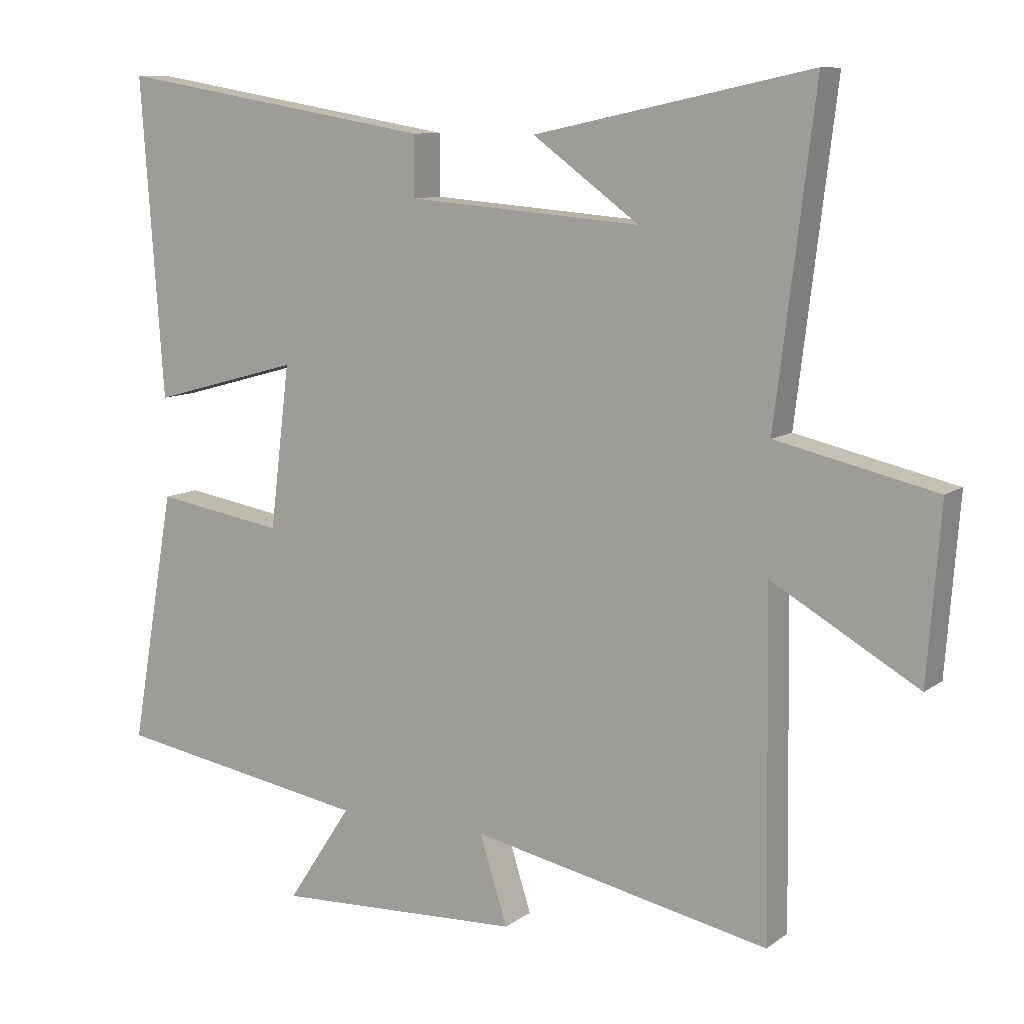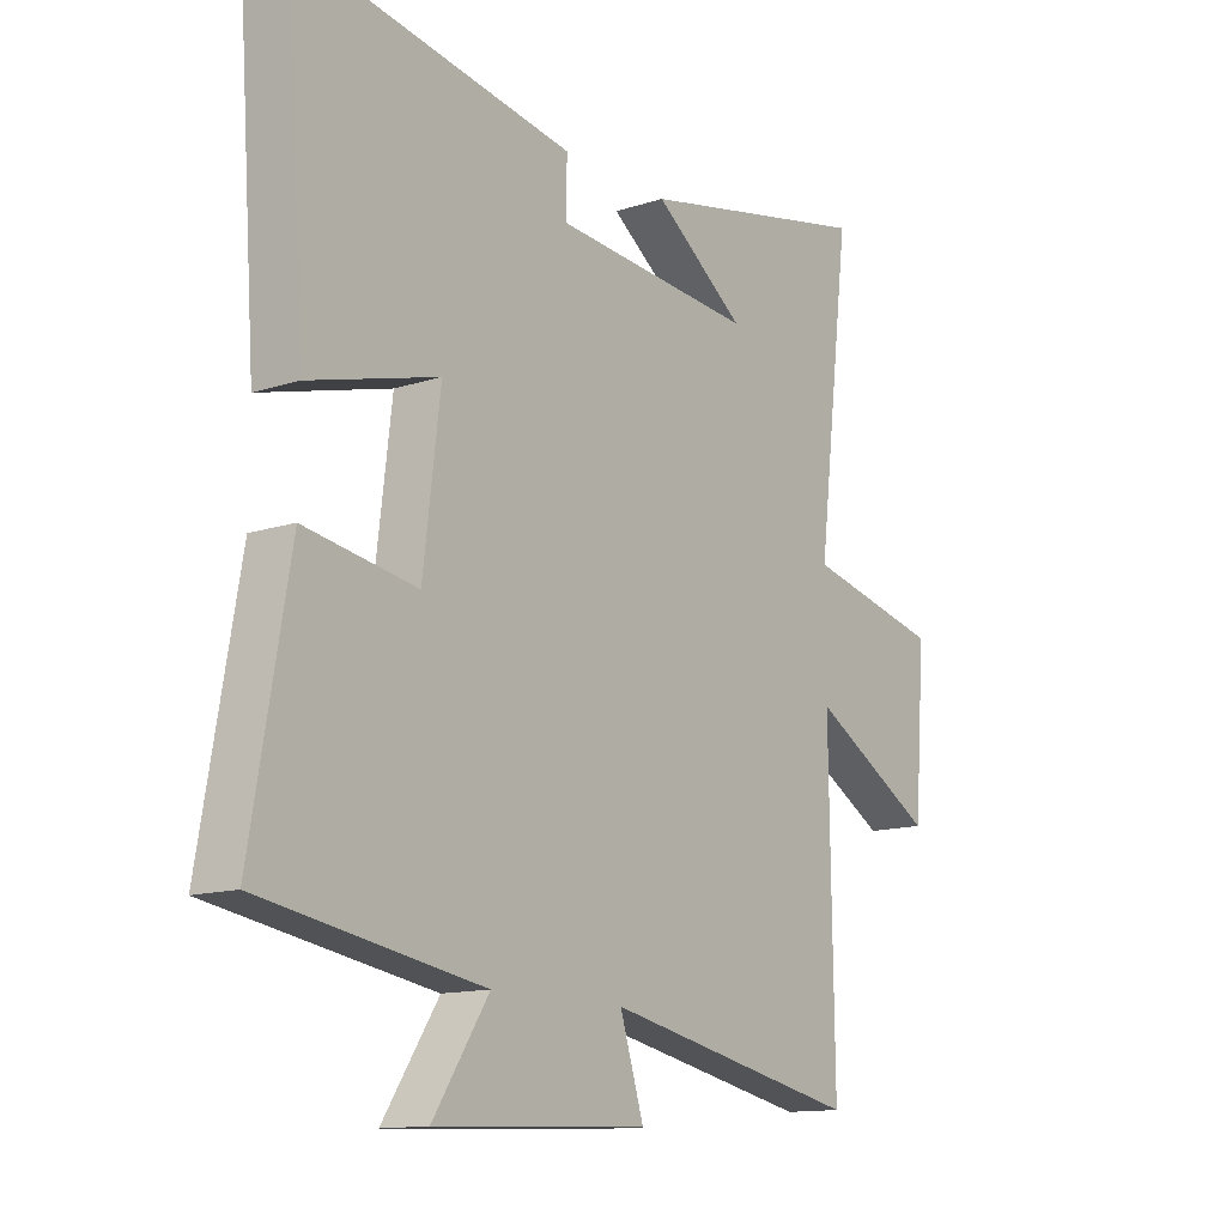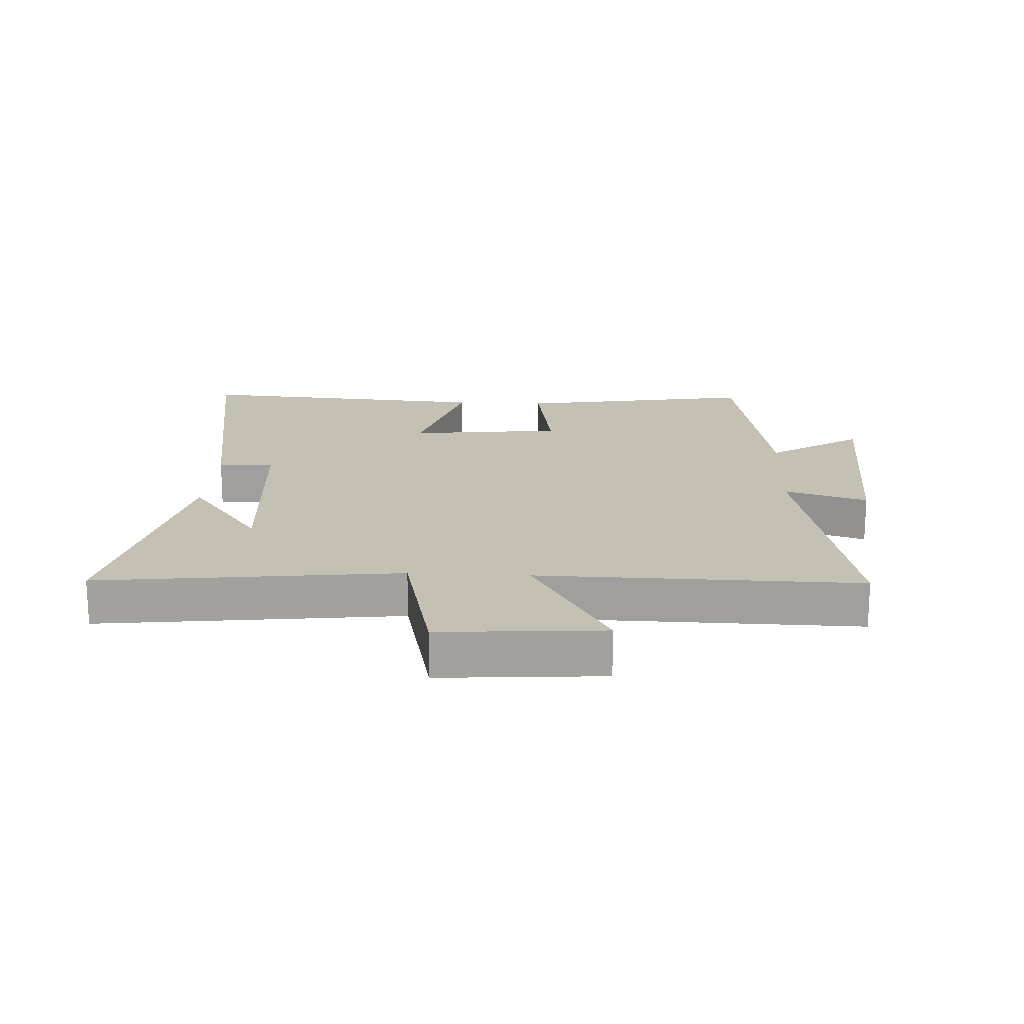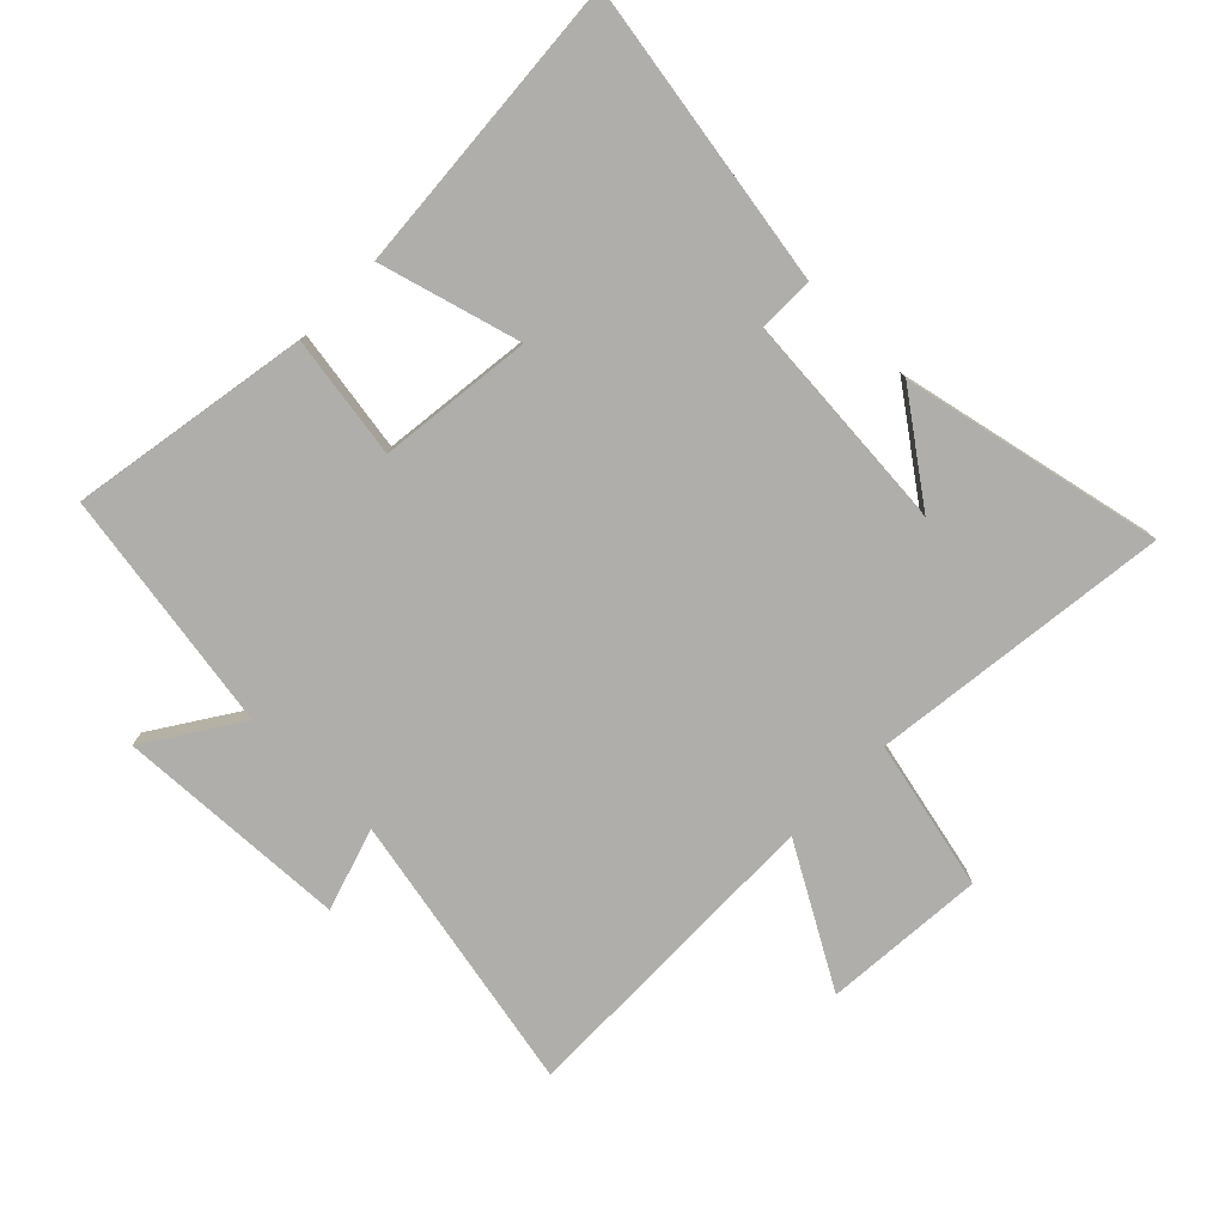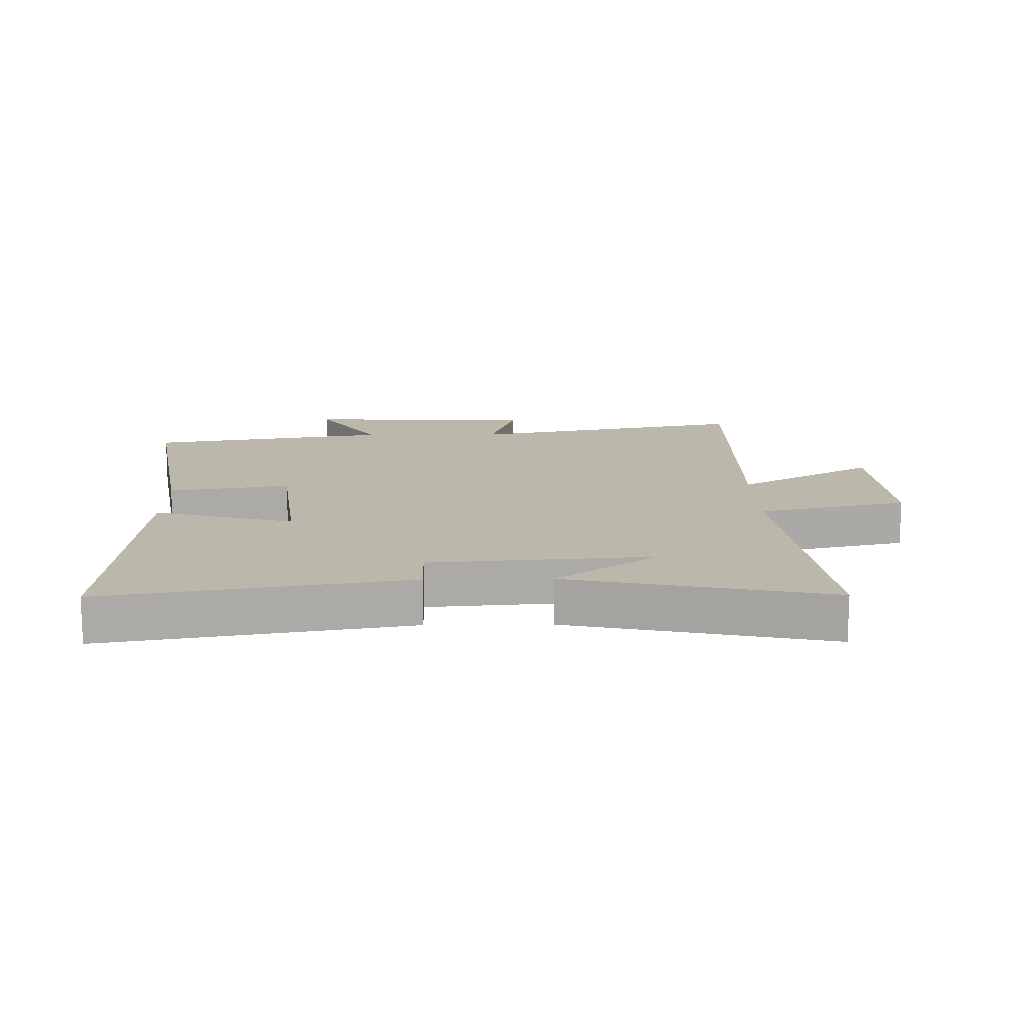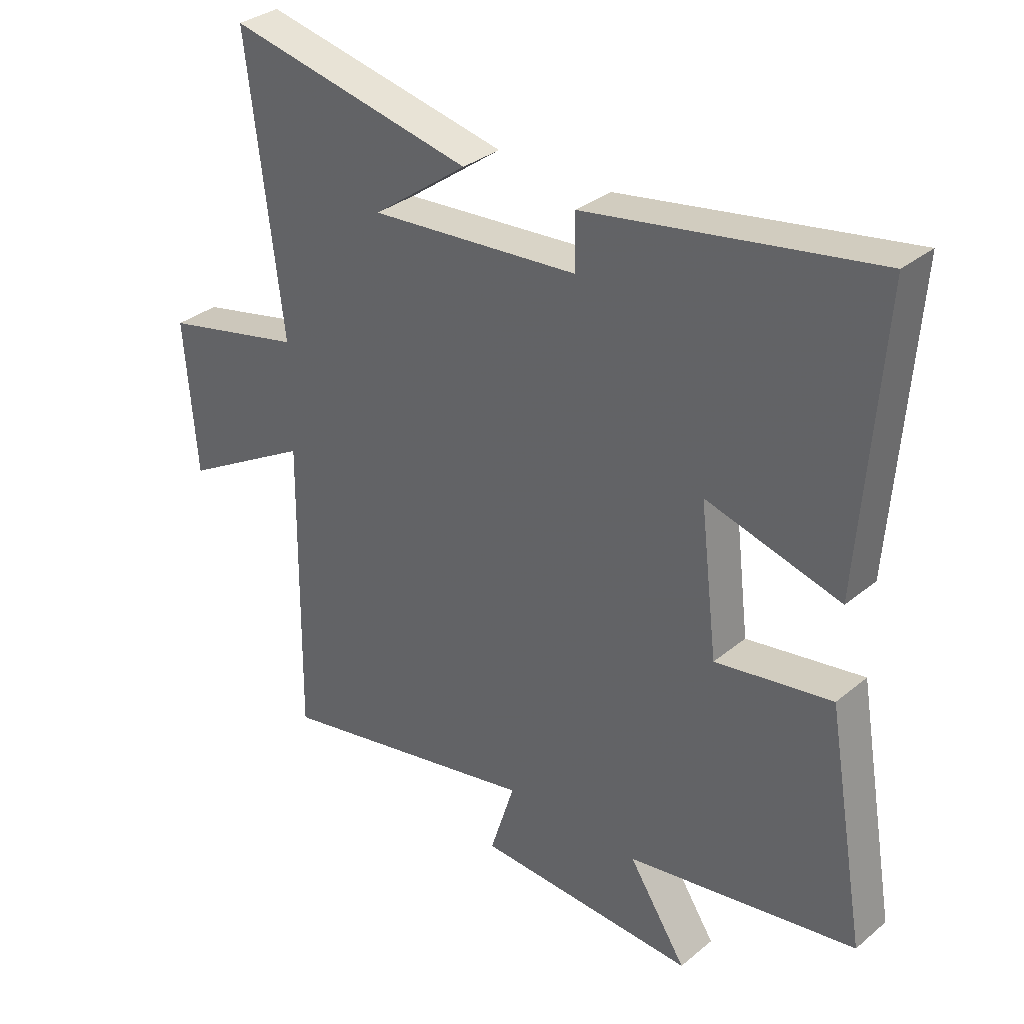
<metadata>
{"format":"obj","ext":"obj","renderer":"f3d","projection":"perspective","resolution":1024,"background":"white","views":[{"elev":9.6,"azim":29.9,"up":"+Z"},{"elev":-13.2,"azim":-53.3,"up":"+Z"},{"elev":18.2,"azim":93.1,"up":"+Y"},{"elev":-77.6,"azim":-44.3,"up":"+Y"},{"elev":14.4,"azim":-0.8,"up":"+Y"},{"elev":32.9,"azim":-138.3,"up":"+Z"}]}
</metadata>
<code>
v 0.507 0.07 -0.593
v 0.055 0.07 -0.5
v 0.097 0.07 -0.633
v -0.277 0.07 -0.649
v -0.179 0.07 -0.5
v -0.567 0.07 -0.435
v -0.5 0.07 -0.051
v -0.304 0.07 -0.083
v -0.274 0.07 0.163
v -0.5 0.07 0.101
v -0.534 0.07 0.582
v -0.051 0.07 0.5
v -0.052 0.07 0.41
v 0.302 0.07 0.382
v 0.141 0.07 0.5
v 0.559 0.07 0.588
v 0.5 0.07 0.107
v 0.741 0.07 0.052
v 0.721 0.07 -0.208
v 0.5 0.07 -0.081
v 0.507 0 -0.593
v 0.055 0 -0.5
v 0.097 0 -0.633
v -0.277 0 -0.649
v -0.179 0 -0.5
v -0.567 0 -0.435
v -0.5 0 -0.051
v -0.304 0 -0.083
v -0.274 0 0.163
v -0.5 0 0.101
v -0.534 0 0.582
v -0.051 0 0.5
v -0.052 0 0.41
v 0.302 0 0.382
v 0.141 0 0.5
v 0.559 0 0.588
v 0.5 0 0.107
v 0.741 0 0.052
v 0.721 0 -0.208
v 0.5 0 -0.081
f 17 18 19 20
f 14 15 16
f 14 16 17
f 13 14 17 20
f 11 12 13
f 10 11 13
f 9 10 13
f 20 1 2
f 13 20 2
f 9 13 2
f 8 9 2
f 7 8 2
f 6 7 2
f 5 6 2
f 2 3 4 5
f 40 39 38 37
f 36 35 34
f 37 36 34
f 40 37 34 33
f 33 32 31
f 33 31 30
f 33 30 29
f 22 21 40
f 22 40 33
f 22 33 29
f 22 29 28
f 22 28 27
f 22 27 26
f 22 26 25
f 25 24 23 22
f 1 21 22 2
f 2 22 23 3
f 3 23 24 4
f 4 24 25 5
f 5 25 26 6
f 6 26 27 7
f 7 27 28 8
f 8 28 29 9
f 9 29 30 10
f 10 30 31 11
f 11 31 32 12
f 12 32 33 13
f 13 33 34 14
f 14 34 35 15
f 15 35 36 16
f 16 36 37 17
f 17 37 38 18
f 18 38 39 19
f 19 39 40 20
f 20 40 21 1

</code>
